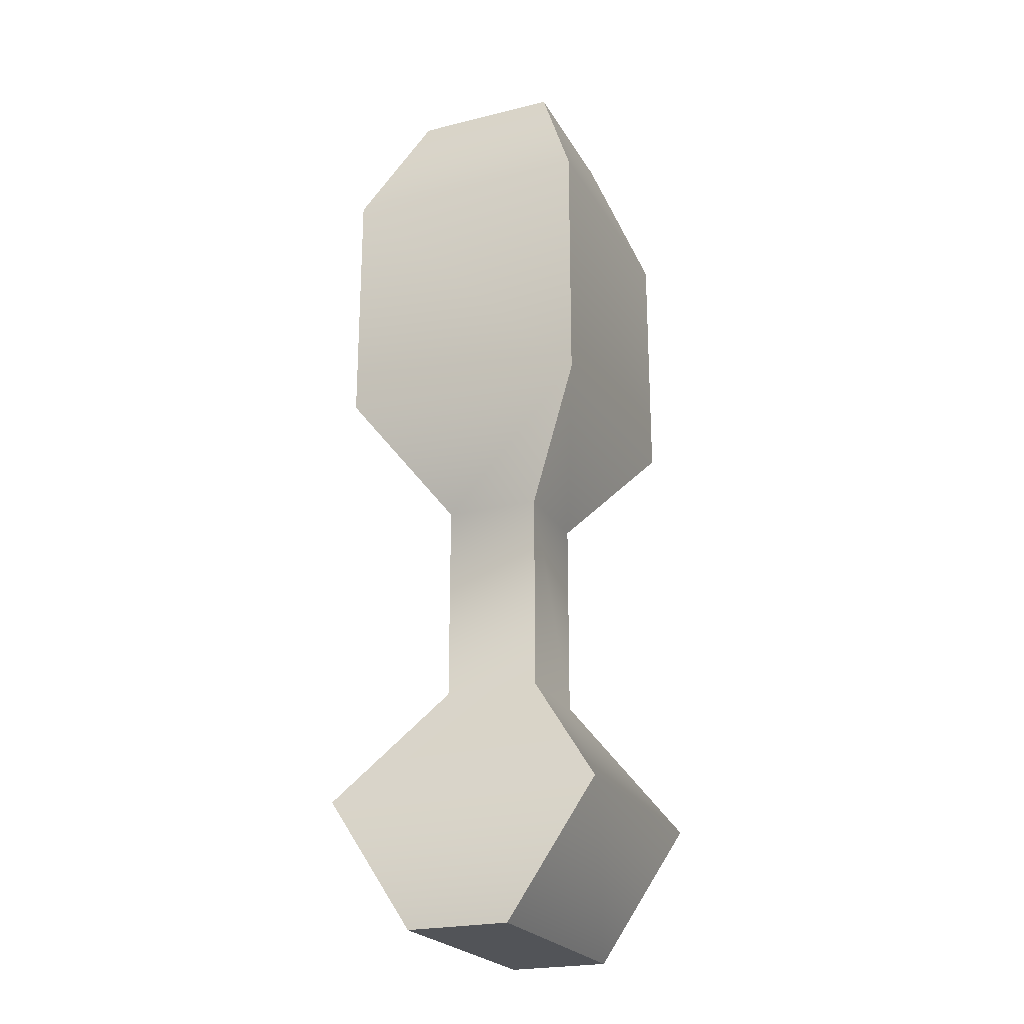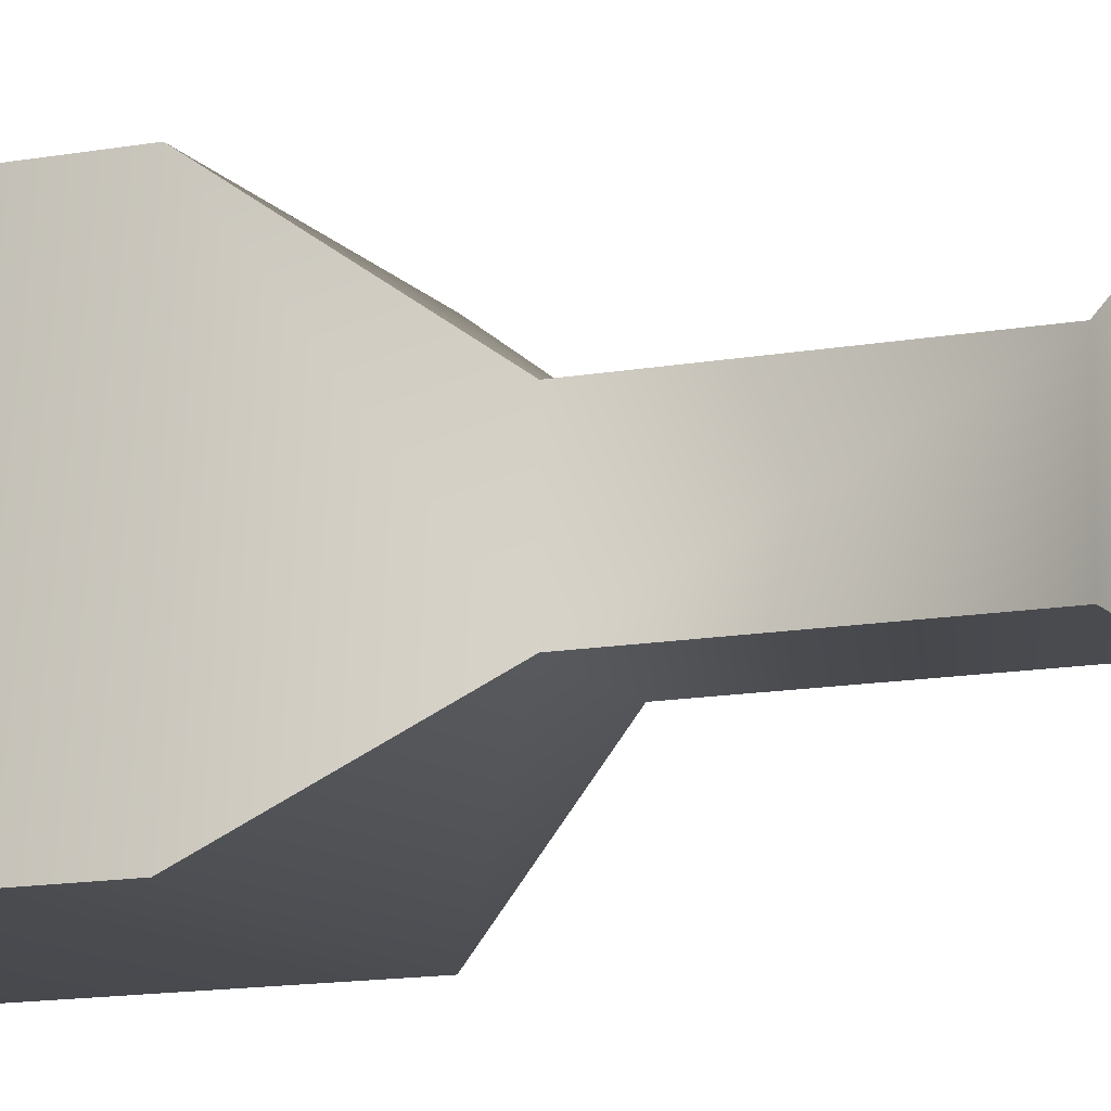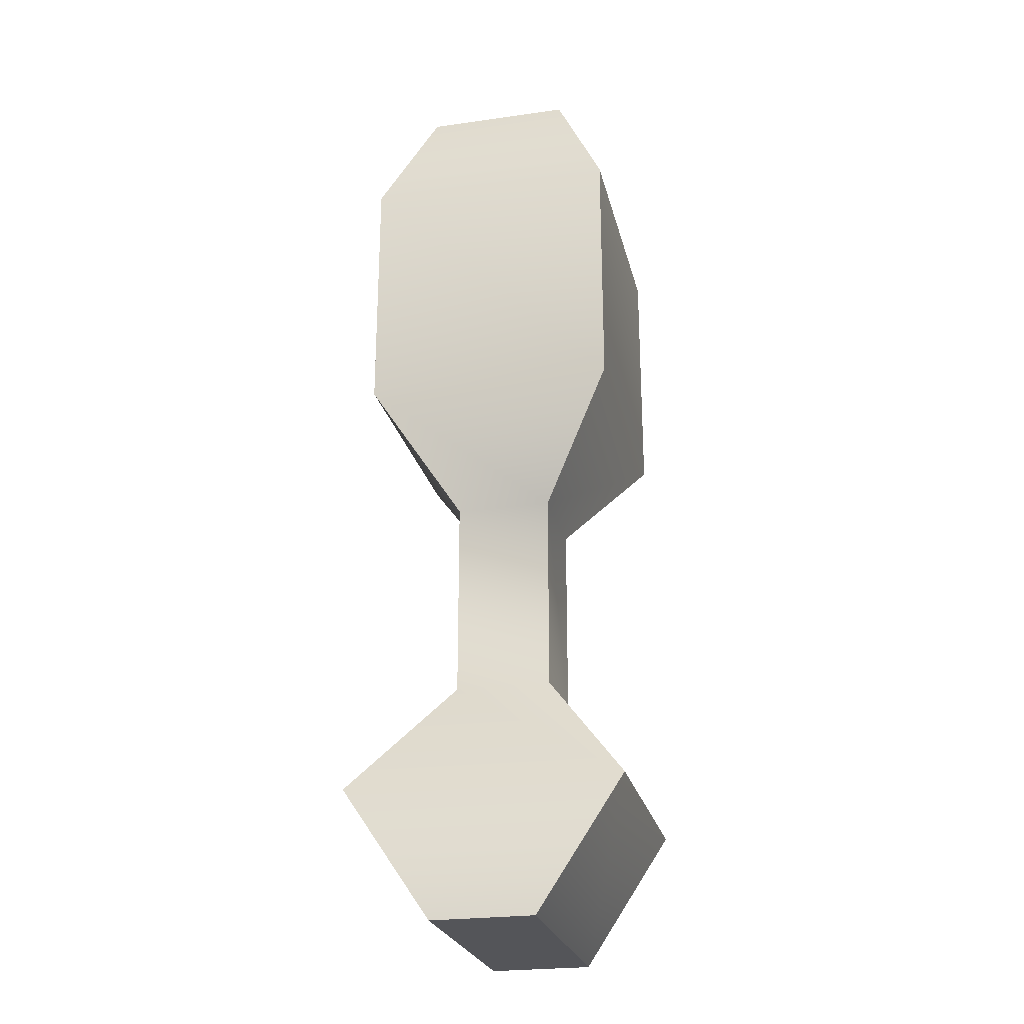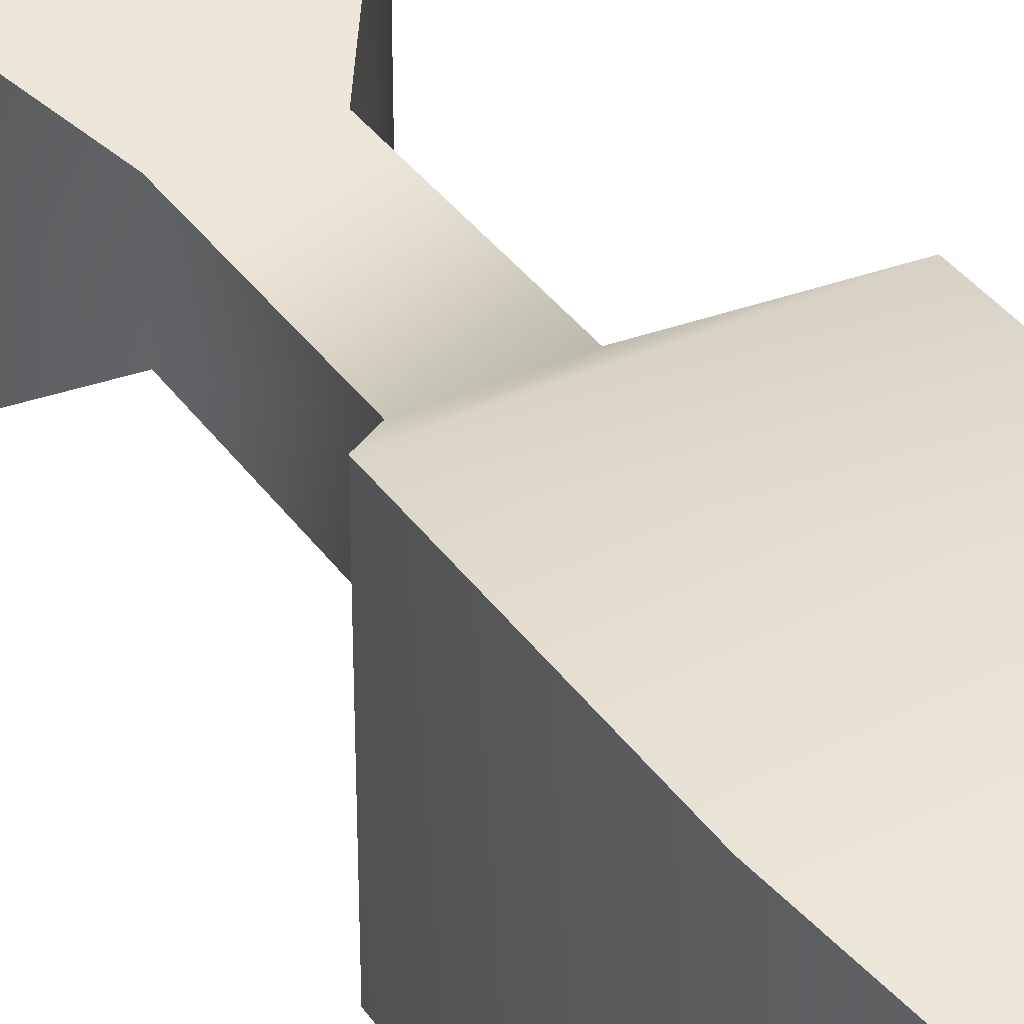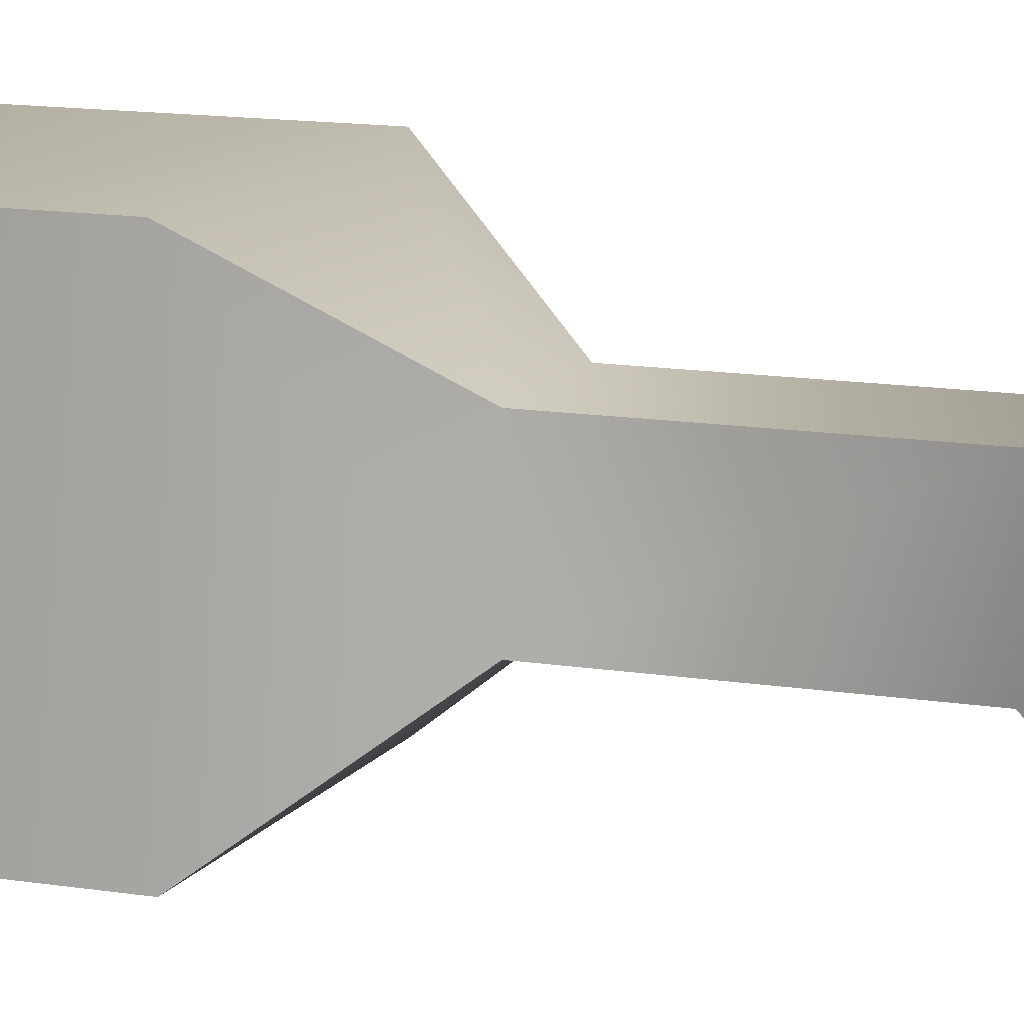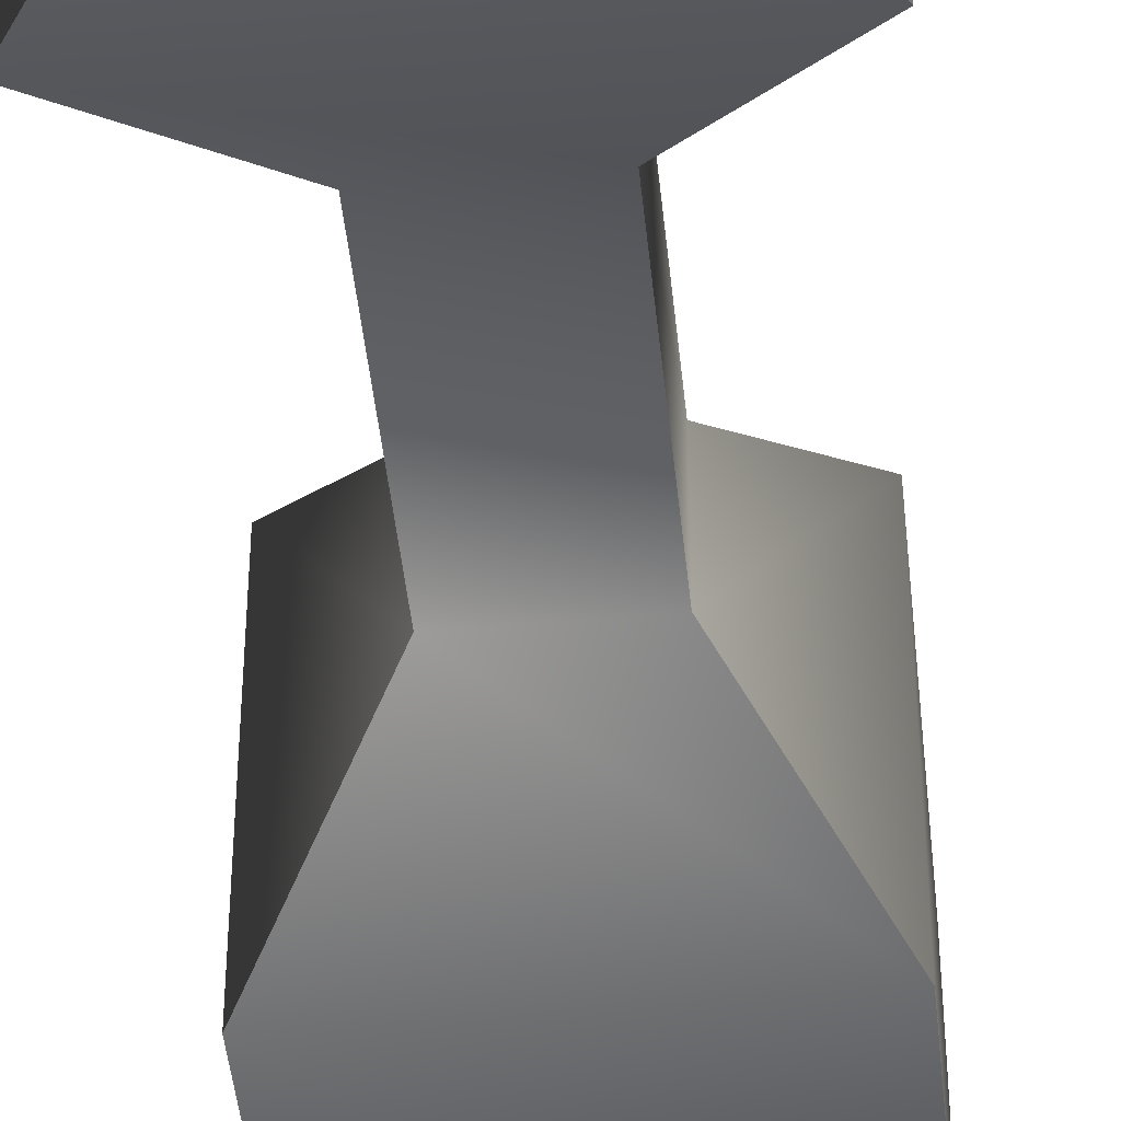
<metadata>
{"format":"obj","ext":"obj","renderer":"f3d","projection":"perspective","resolution":1024,"background":"white","views":[{"elev":-23.1,"azim":-157.2,"up":"+Z"},{"elev":-12.6,"azim":113.4,"up":"+Y"},{"elev":-24.8,"azim":13.0,"up":"+Z"},{"elev":36.4,"azim":-30.5,"up":"+Y"},{"elev":12.5,"azim":111.3,"up":"+Y"},{"elev":-45.8,"azim":-174.2,"up":"+Y"}]}
</metadata>
<code>
g default
v -0.08033 -0.2095 -0.7619
v 0.08432 -0.2095 -0.7619
v -0.1163 -0.1284 0.7619
v 0.1203 -0.1284 0.7619
v -0.1163 0.1239 0.7619
v 0.1203 0.1239 0.7619
v -0.08033 0.2095 -0.7619
v 0.08432 0.2095 -0.7619
v 0.2081 0.2095 0.1505
v -0.1961 0.2095 0.1505
v -0.1961 -0.2095 0.1505
v 0.2081 -0.2095 0.1505
v -0.07634 -0.07441 -0.02479
v -0.07634 0.08342 -0.02479
v 0.08033 0.08342 -0.02479
v 0.08033 -0.07441 -0.02479
v -0.07634 -0.07441 -0.3512
v -0.07634 0.08342 -0.3512
v 0.08033 0.08342 -0.3512
v 0.08033 -0.07441 -0.3512
v 0.2241 0.2095 -0.5508
v -0.2241 0.2095 -0.5508
v -0.2241 -0.2095 -0.5508
v 0.2241 -0.2095 -0.5508
v 0.2081 0.2095 0.556
v -0.1961 0.2095 0.556
v -0.1961 -0.2095 0.556
v 0.2081 -0.2095 0.556
g pasted__pCube9
f 28 4 27
f 27 4 3
f 3 4 5
f 5 4 6
f 5 6 26
f 26 6 25
f 7 8 1
f 1 8 2
f 25 6 28
f 28 6 4
f 26 27 5
f 5 27 3
f 19 21 18
f 18 21 22
f 23 17 22
f 22 17 18
f 23 24 17
f 17 24 20
f 24 21 20
f 20 21 19
f 14 13 10
f 10 13 11
f 9 15 10
f 10 15 14
f 15 9 16
f 16 9 12
f 13 16 11
f 11 16 12
f 18 17 14
f 14 17 13
f 14 15 18
f 18 15 19
f 20 19 16
f 16 19 15
f 17 20 13
f 13 20 16
f 22 21 7
f 7 21 8
f 7 1 22
f 22 1 23
f 2 24 1
f 1 24 23
f 2 8 24
f 24 8 21
f 26 25 10
f 10 25 9
f 10 11 26
f 26 11 27
f 11 12 27
f 27 12 28
f 12 9 28
f 28 9 25
g default
v -0.08033 -0.2095 -0.7619
v 0.08432 -0.2095 -0.7619
v -0.1163 -0.1284 0.7619
v 0.1203 -0.1284 0.7619
v -0.1163 0.1239 0.7619
v 0.1203 0.1239 0.7619
v -0.08033 0.2095 -0.7619
v 0.08432 0.2095 -0.7619
v 0.2081 0.2095 0.1505
v -0.1961 0.2095 0.1505
v -0.1961 -0.2095 0.1505
v 0.2081 -0.2095 0.1505
v -0.07634 -0.07441 -0.02479
v -0.07634 0.08342 -0.02479
v 0.08033 0.08342 -0.02479
v 0.08033 -0.07441 -0.02479
v -0.07634 -0.07441 -0.3512
v -0.07634 0.08342 -0.3512
v 0.08033 0.08342 -0.3512
v 0.08033 -0.07441 -0.3512
v 0.2241 0.2095 -0.5508
v -0.2241 0.2095 -0.5508
v -0.2241 -0.2095 -0.5508
v 0.2241 -0.2095 -0.5508
v 0.2081 0.2095 0.556
v -0.1961 0.2095 0.556
v -0.1961 -0.2095 0.556
v 0.2081 -0.2095 0.556
g pasted__pCube9
f 56 32 55
f 55 32 31
f 31 32 33
f 33 32 34
f 33 34 54
f 54 34 53
f 35 36 29
f 29 36 30
f 53 34 56
f 56 34 32
f 54 55 33
f 33 55 31
f 47 49 46
f 46 49 50
f 51 45 50
f 50 45 46
f 51 52 45
f 45 52 48
f 52 49 48
f 48 49 47
f 42 41 38
f 38 41 39
f 37 43 38
f 38 43 42
f 43 37 44
f 44 37 40
f 41 44 39
f 39 44 40
f 46 45 42
f 42 45 41
f 42 43 46
f 46 43 47
f 48 47 44
f 44 47 43
f 45 48 41
f 41 48 44
f 50 49 35
f 35 49 36
f 35 29 50
f 50 29 51
f 30 52 29
f 29 52 51
f 30 36 52
f 52 36 49
f 54 53 38
f 38 53 37
f 38 39 54
f 54 39 55
f 39 40 55
f 55 40 56
f 40 37 56
f 56 37 53

</code>
